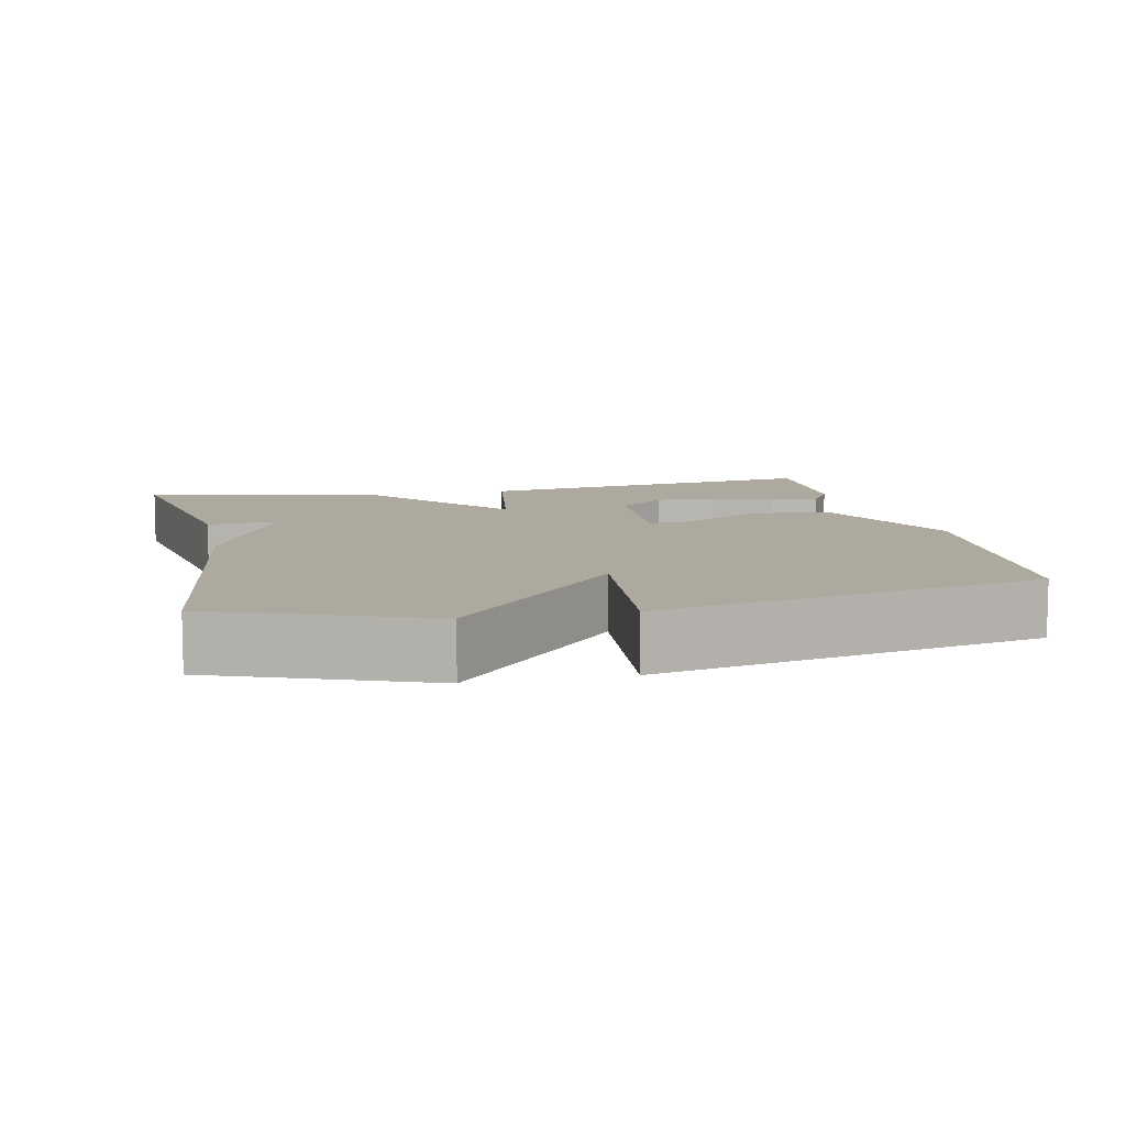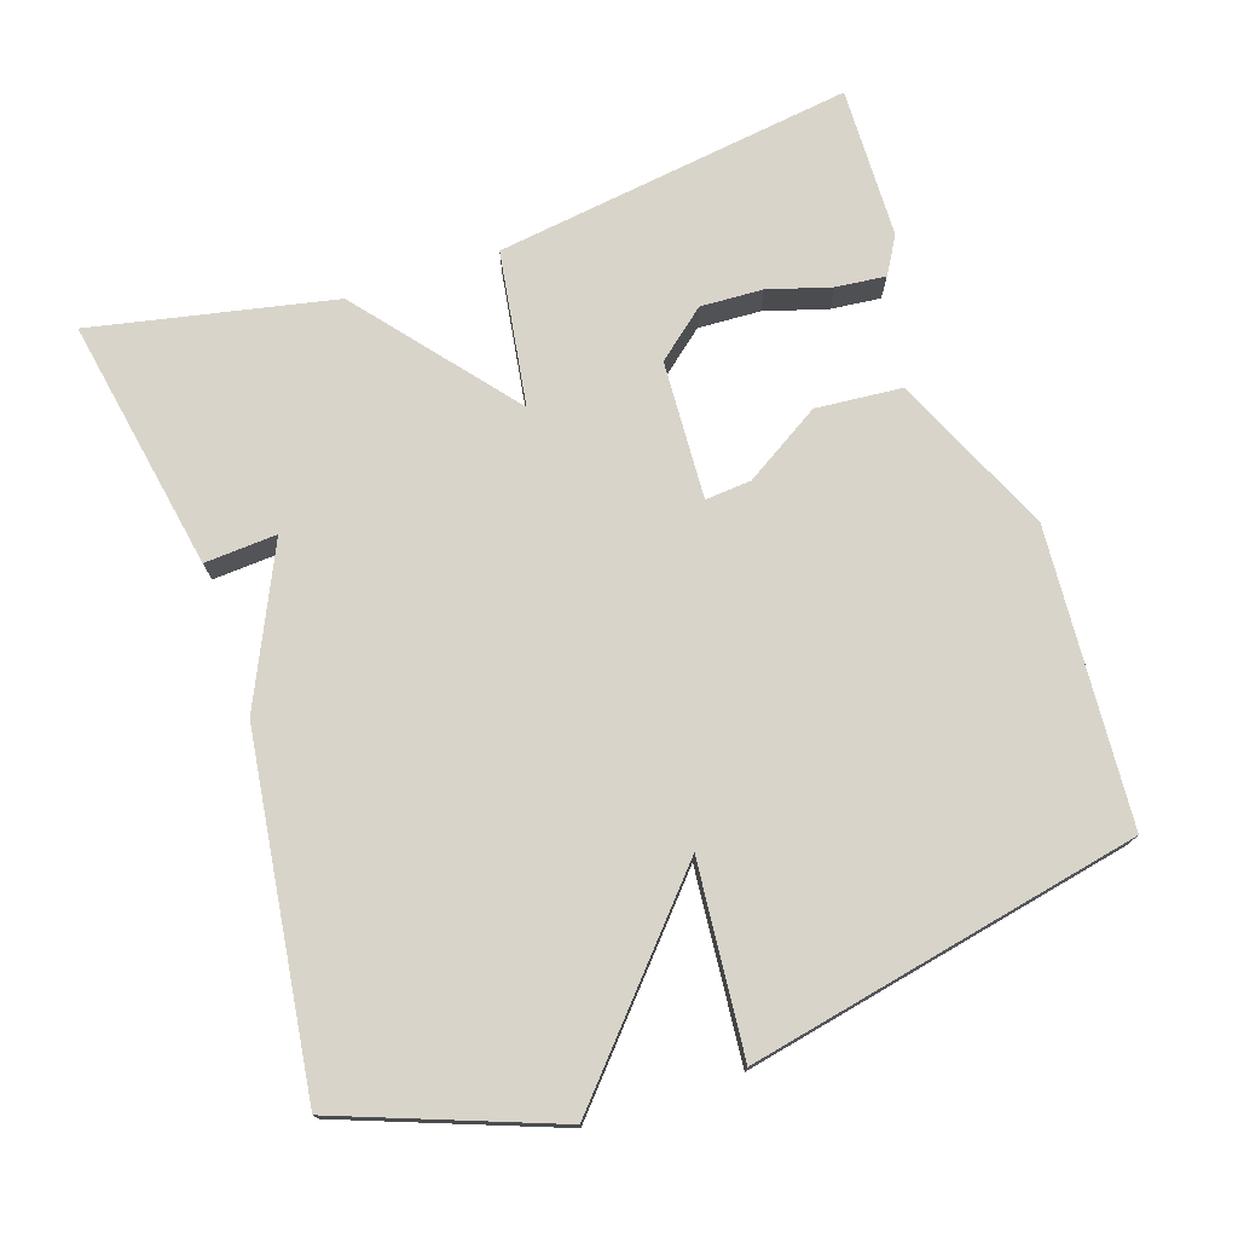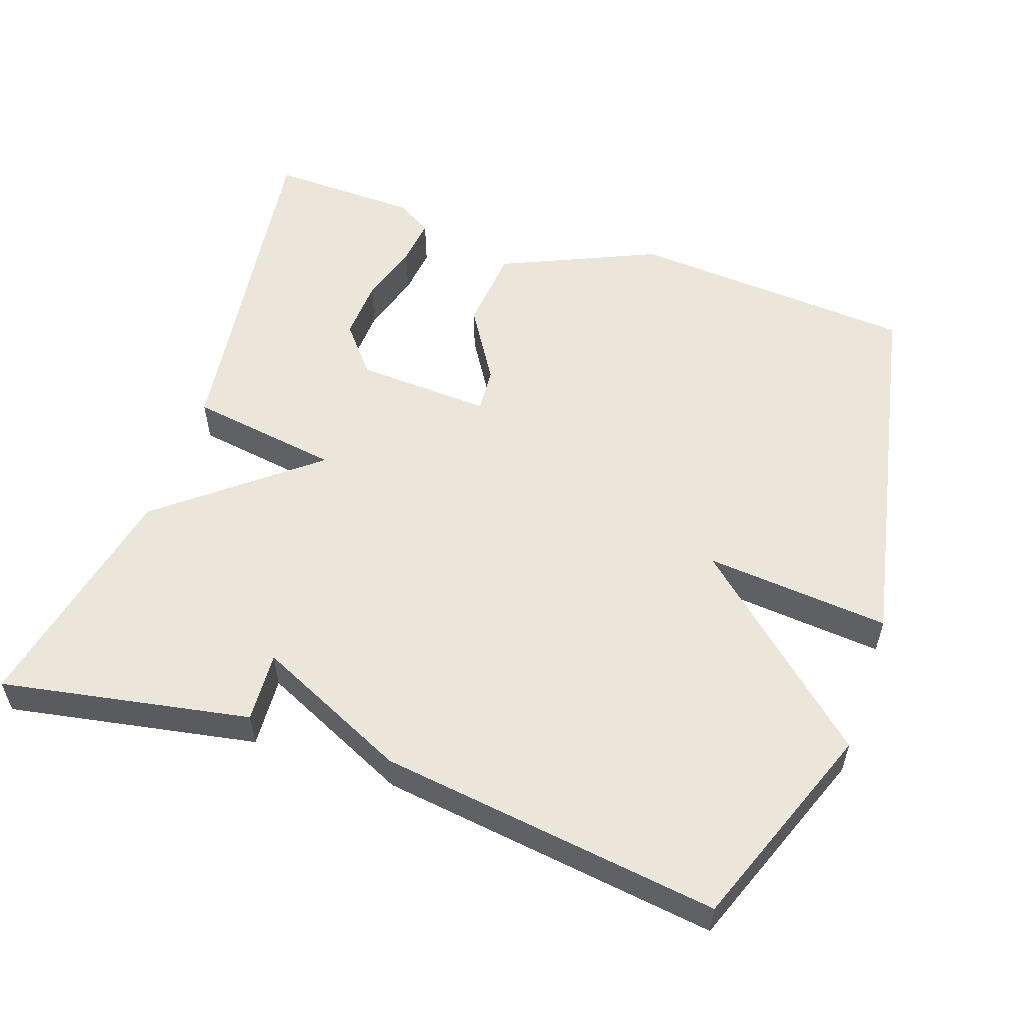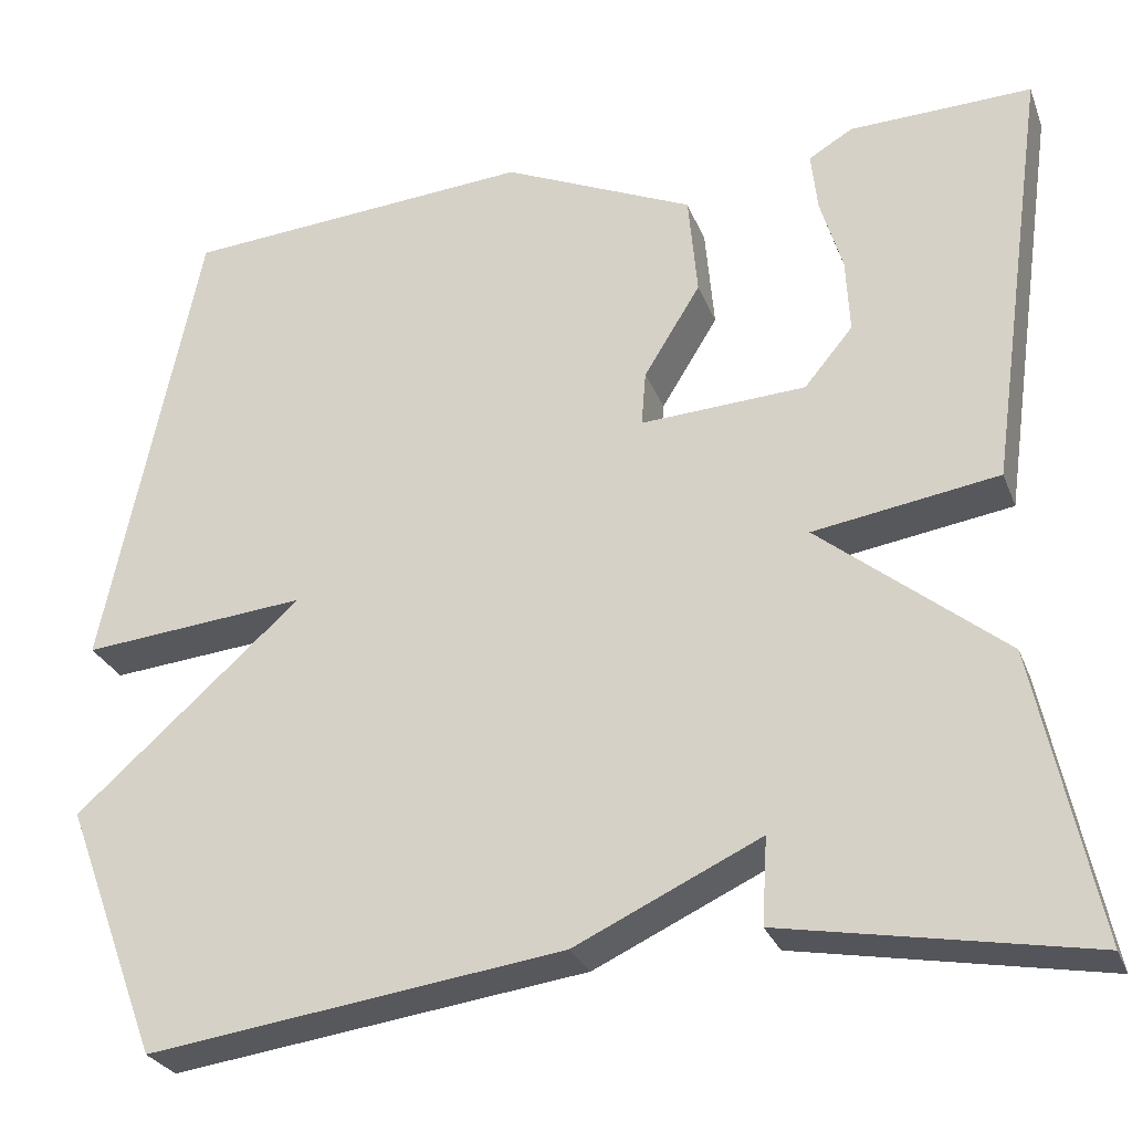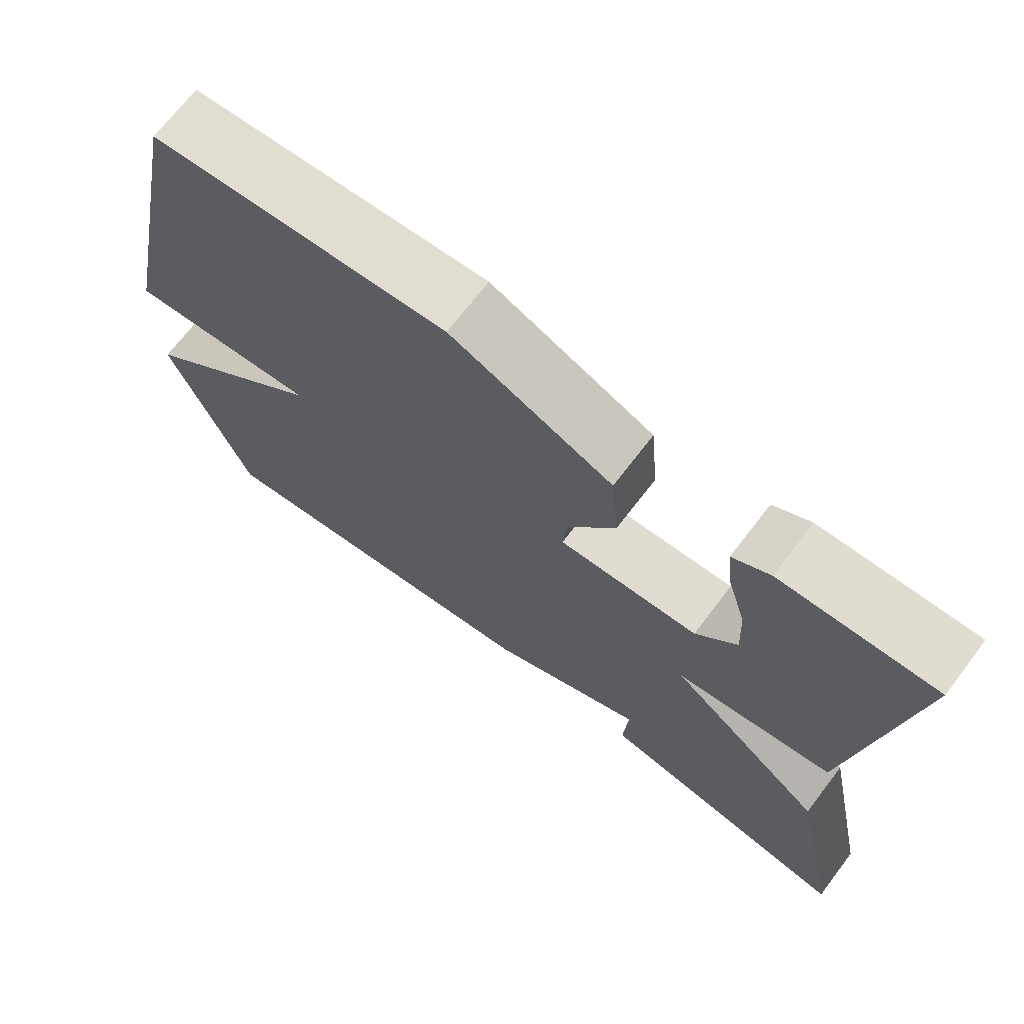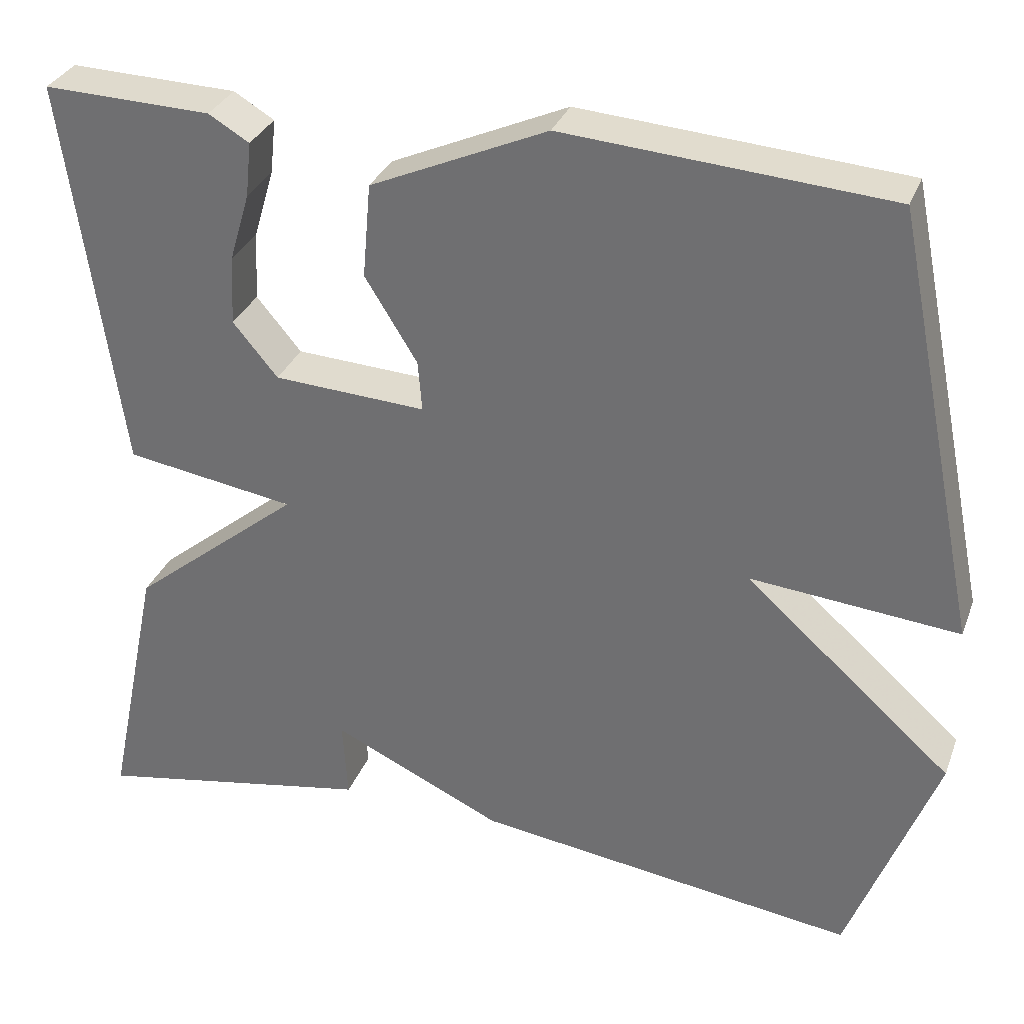
<metadata>
{"format":"obj","ext":"obj","renderer":"f3d","projection":"perspective","resolution":1024,"background":"white","views":[{"elev":9.1,"azim":-102.0,"up":"+Y"},{"elev":74.8,"azim":-108.6,"up":"+Y"},{"elev":55.4,"azim":-161.0,"up":"+Y"},{"elev":-27.8,"azim":18.5,"up":"+Z"},{"elev":70.1,"azim":37.4,"up":"+Z"},{"elev":31.9,"azim":-161.2,"up":"+Z"}]}
</metadata>
<code>
v -0.5 0.07 -0.5
v -0.606 0.07 -0.218
v -0.355 0.07 0.005
v -0.606 0.07 -0.018
v -0.5 0.07 0.5
v -0.109 0.07 0.529
v 0.104 0.07 0.434
v 0.114 0.07 0.32
v 0.051 0.07 0.218
v 0.046 0.07 0.157
v 0.23 0.07 0.167
v 0.284 0.07 0.232
v 0.28 0.07 0.315
v 0.255 0.07 0.399
v 0.248 0.07 0.465
v 0.297 0.07 0.494
v 0.5 0.07 0.5
v 0.433 0.07 0.022
v 0.227 0.07 -0.01
v 0.433 0.07 -0.178
v 0.5 0.07 -0.5
v 0.162 0.07 -0.438
v 0.168 0.07 -0.342
v -0.038 0.07 -0.438
v -0.5 0 -0.5
v -0.606 0 -0.218
v -0.355 0 0.005
v -0.606 0 -0.018
v -0.5 0 0.5
v -0.109 0 0.529
v 0.104 0 0.434
v 0.114 0 0.32
v 0.051 0 0.218
v 0.046 0 0.157
v 0.23 0 0.167
v 0.284 0 0.232
v 0.28 0 0.315
v 0.255 0 0.399
v 0.248 0 0.465
v 0.297 0 0.494
v 0.5 0 0.5
v 0.433 0 0.022
v 0.227 0 -0.01
v 0.433 0 -0.178
v 0.5 0 -0.5
v 0.162 0 -0.438
v 0.168 0 -0.342
v -0.038 0 -0.438
f 1 2 3
f 24 1 3
f 23 24 3
f 21 22 23
f 20 21 23
f 19 20 23
f 19 23 3
f 18 19 3
f 16 17 18
f 15 16 18
f 14 15 18
f 13 14 18
f 12 13 18
f 11 12 18
f 10 11 18 3
f 4 5 6
f 3 4 6
f 10 3 6
f 9 10 6
f 6 7 8 9
f 27 26 25
f 27 25 48
f 27 48 47
f 47 46 45
f 47 45 44
f 47 44 43
f 27 47 43
f 27 43 42
f 42 41 40
f 42 40 39
f 42 39 38
f 42 38 37
f 42 37 36
f 42 36 35
f 27 42 35 34
f 30 29 28
f 30 28 27
f 30 27 34
f 30 34 33
f 33 32 31 30
f 1 25 26 2
f 2 26 27 3
f 3 27 28 4
f 4 28 29 5
f 5 29 30 6
f 6 30 31 7
f 7 31 32 8
f 8 32 33 9
f 9 33 34 10
f 10 34 35 11
f 11 35 36 12
f 12 36 37 13
f 13 37 38 14
f 14 38 39 15
f 15 39 40 16
f 16 40 41 17
f 17 41 42 18
f 18 42 43 19
f 19 43 44 20
f 20 44 45 21
f 21 45 46 22
f 22 46 47 23
f 23 47 48 24
f 24 48 25 1

</code>
